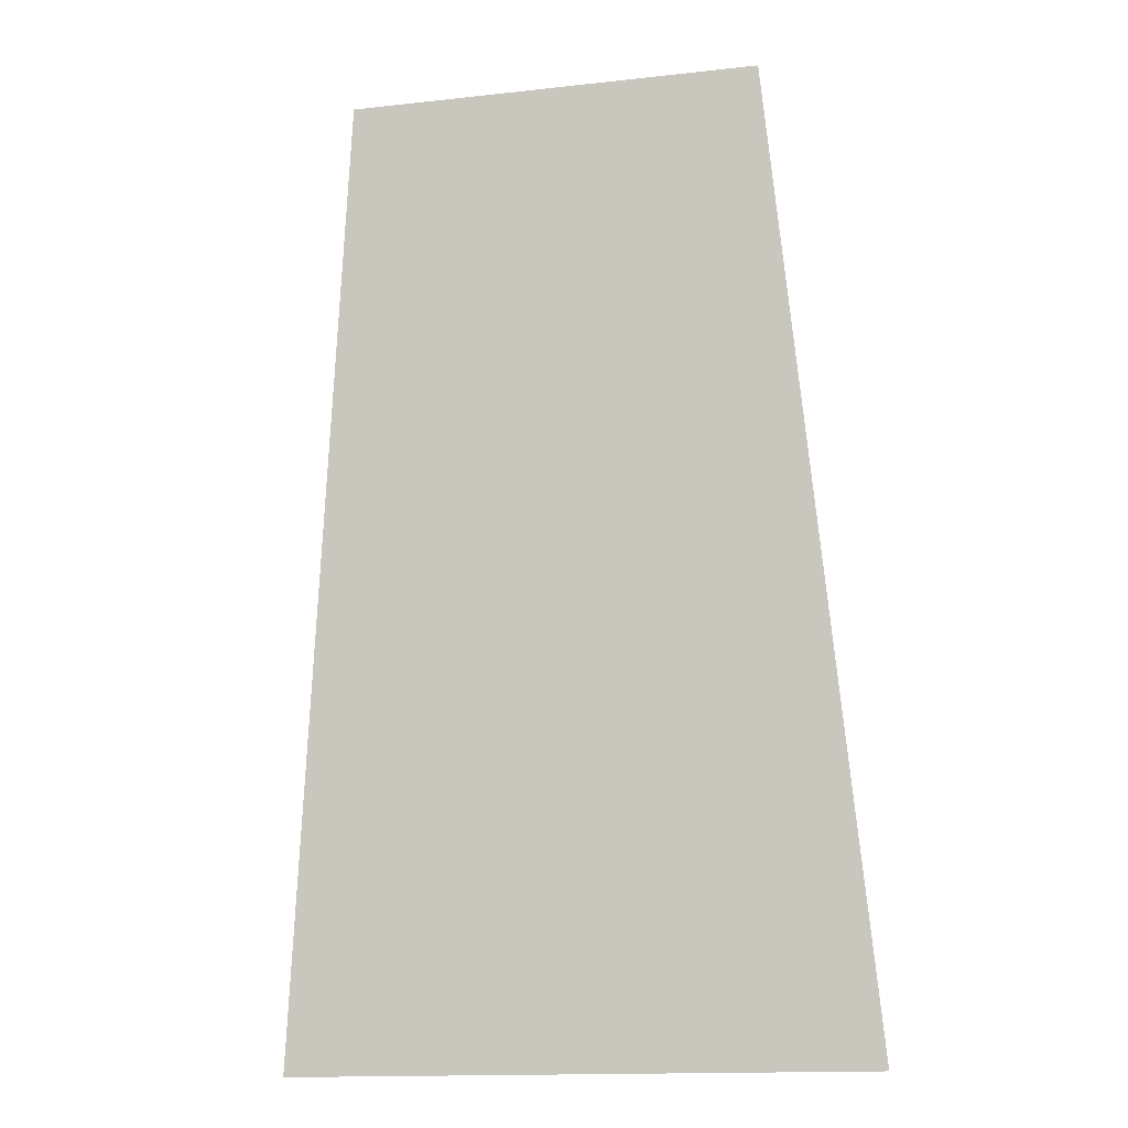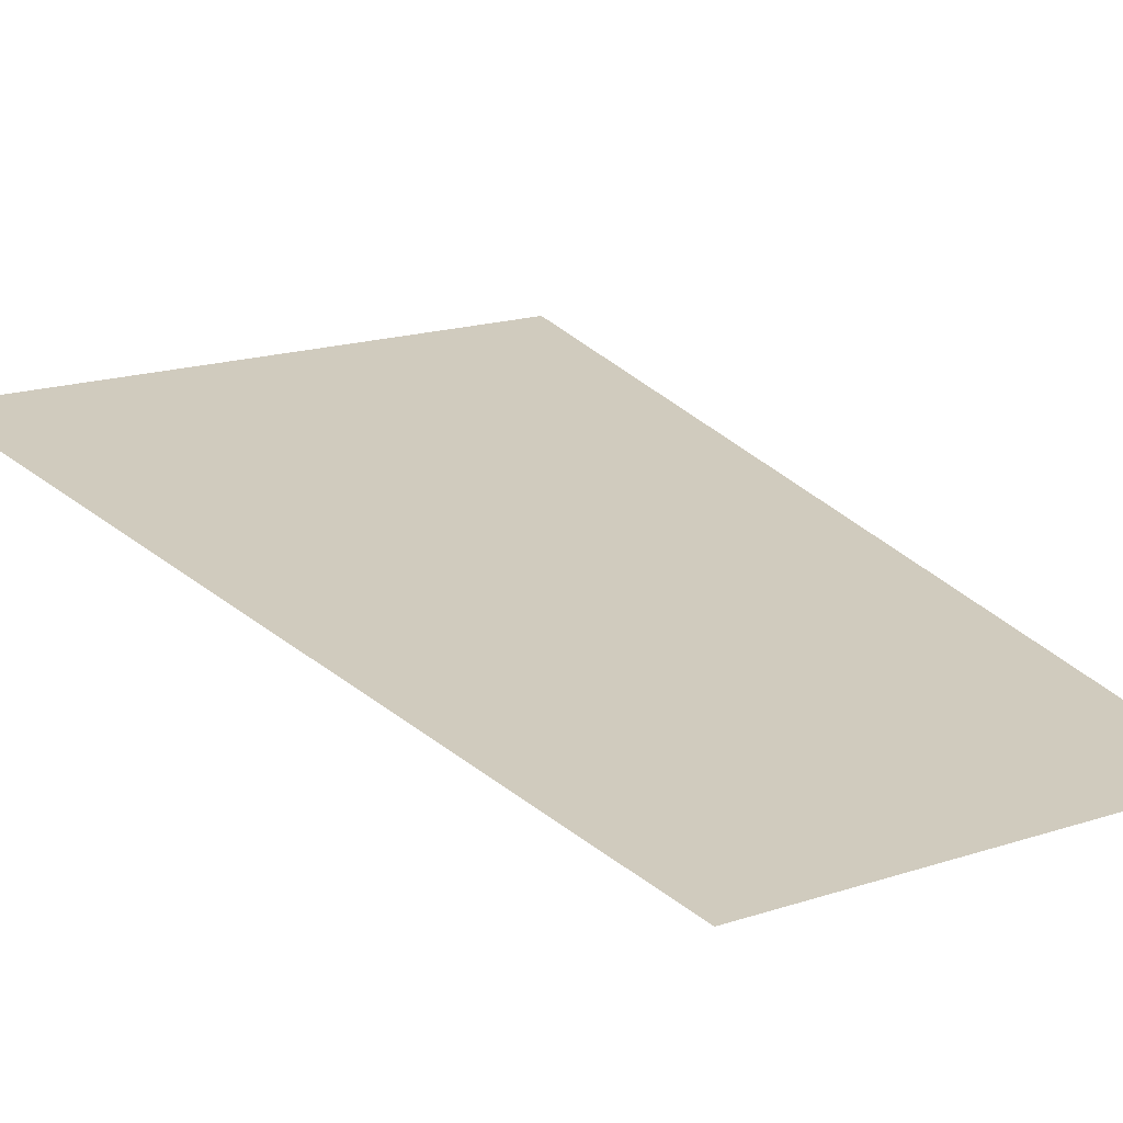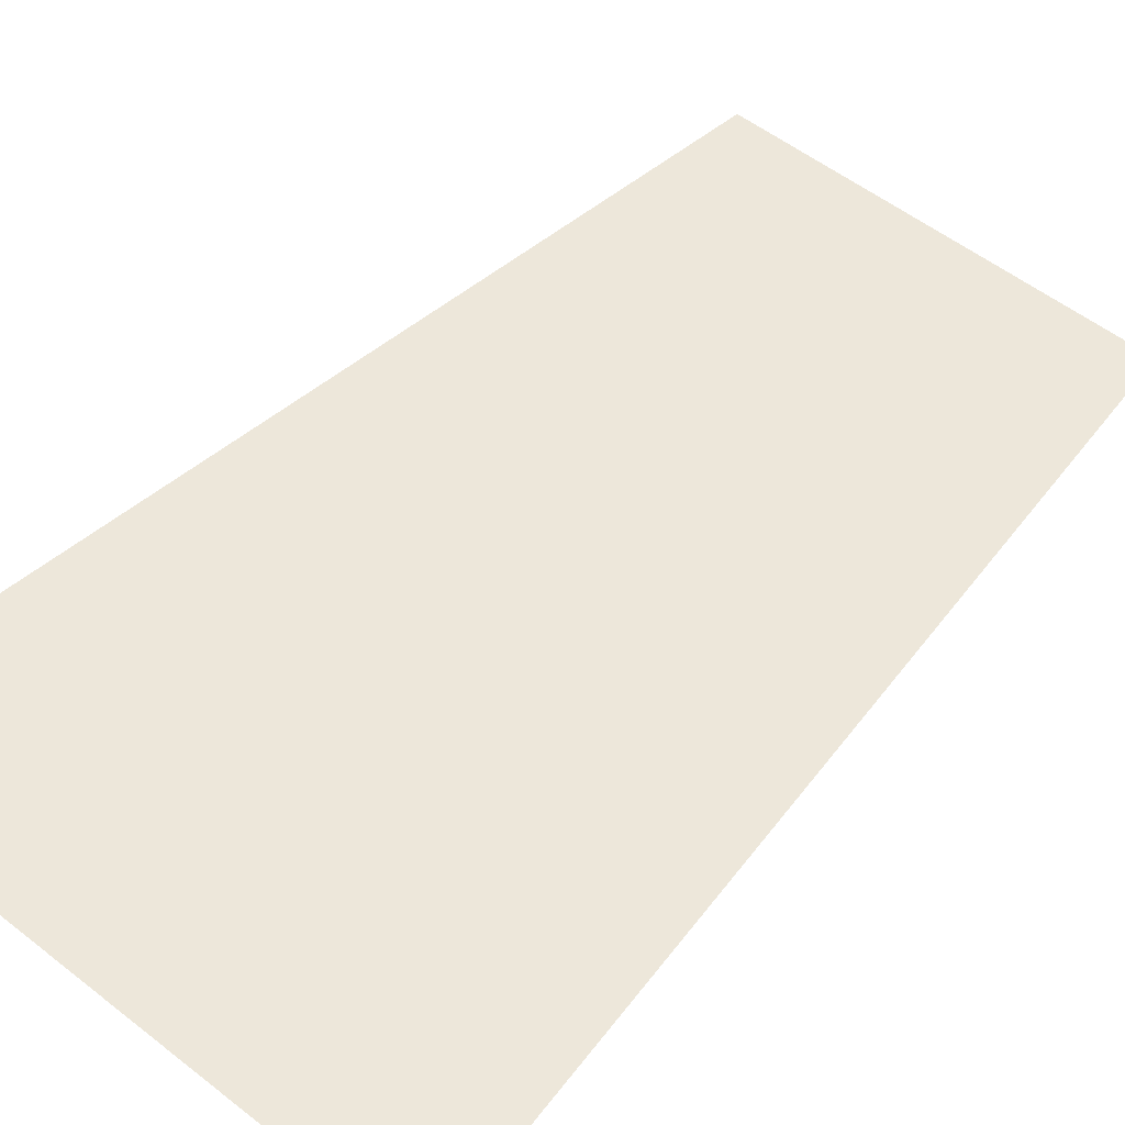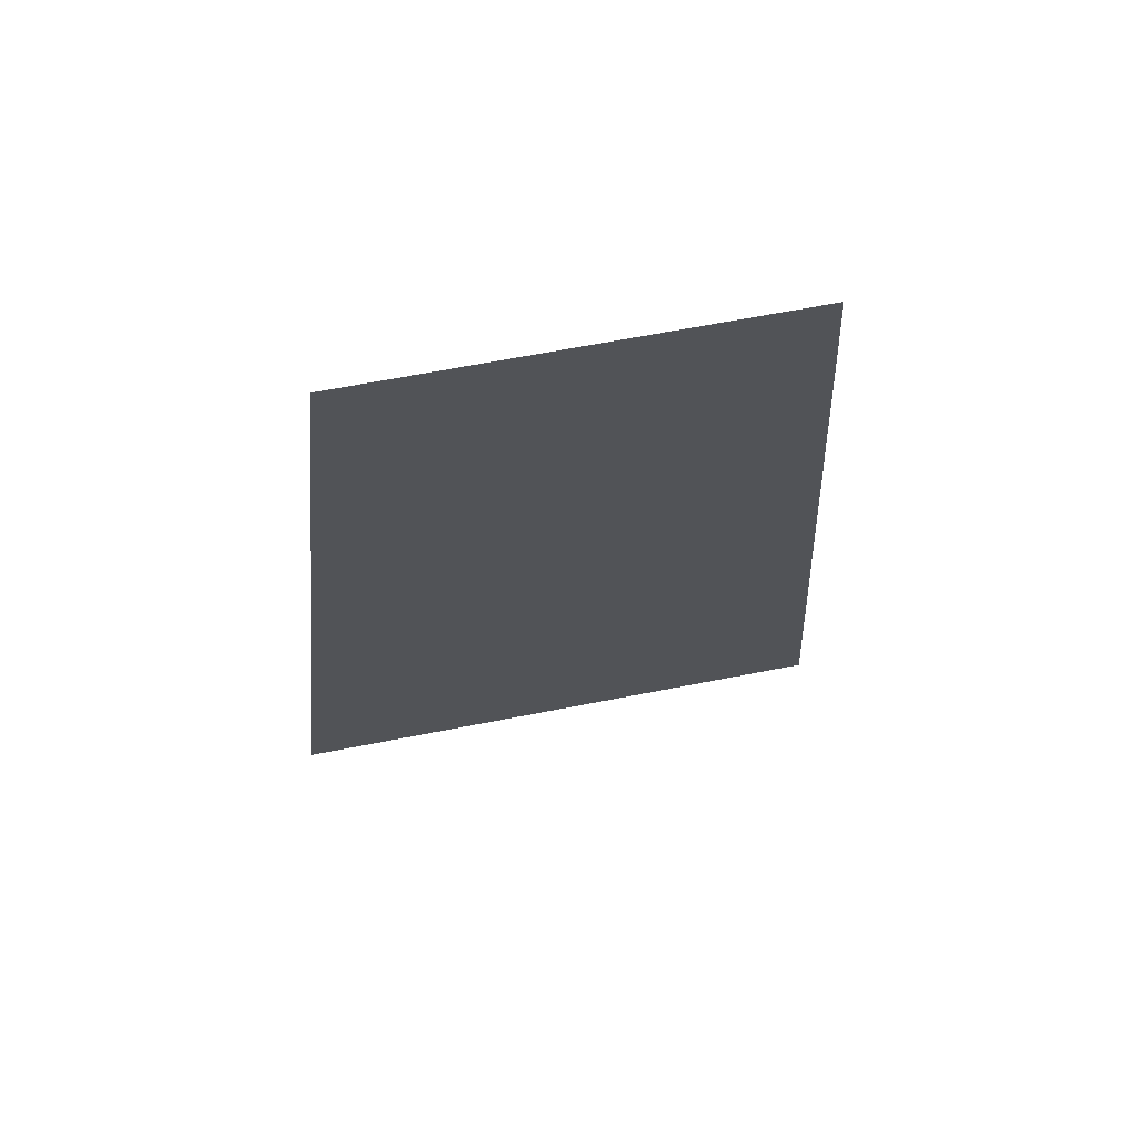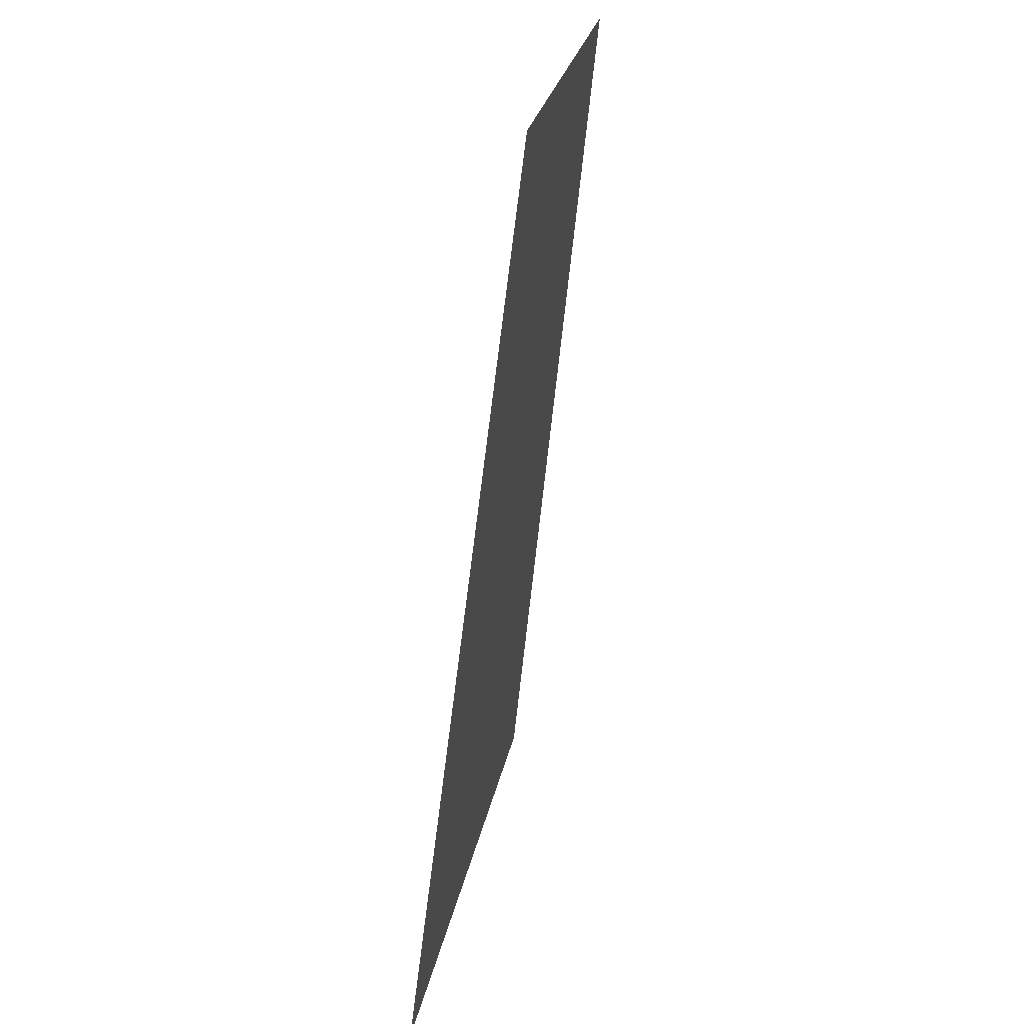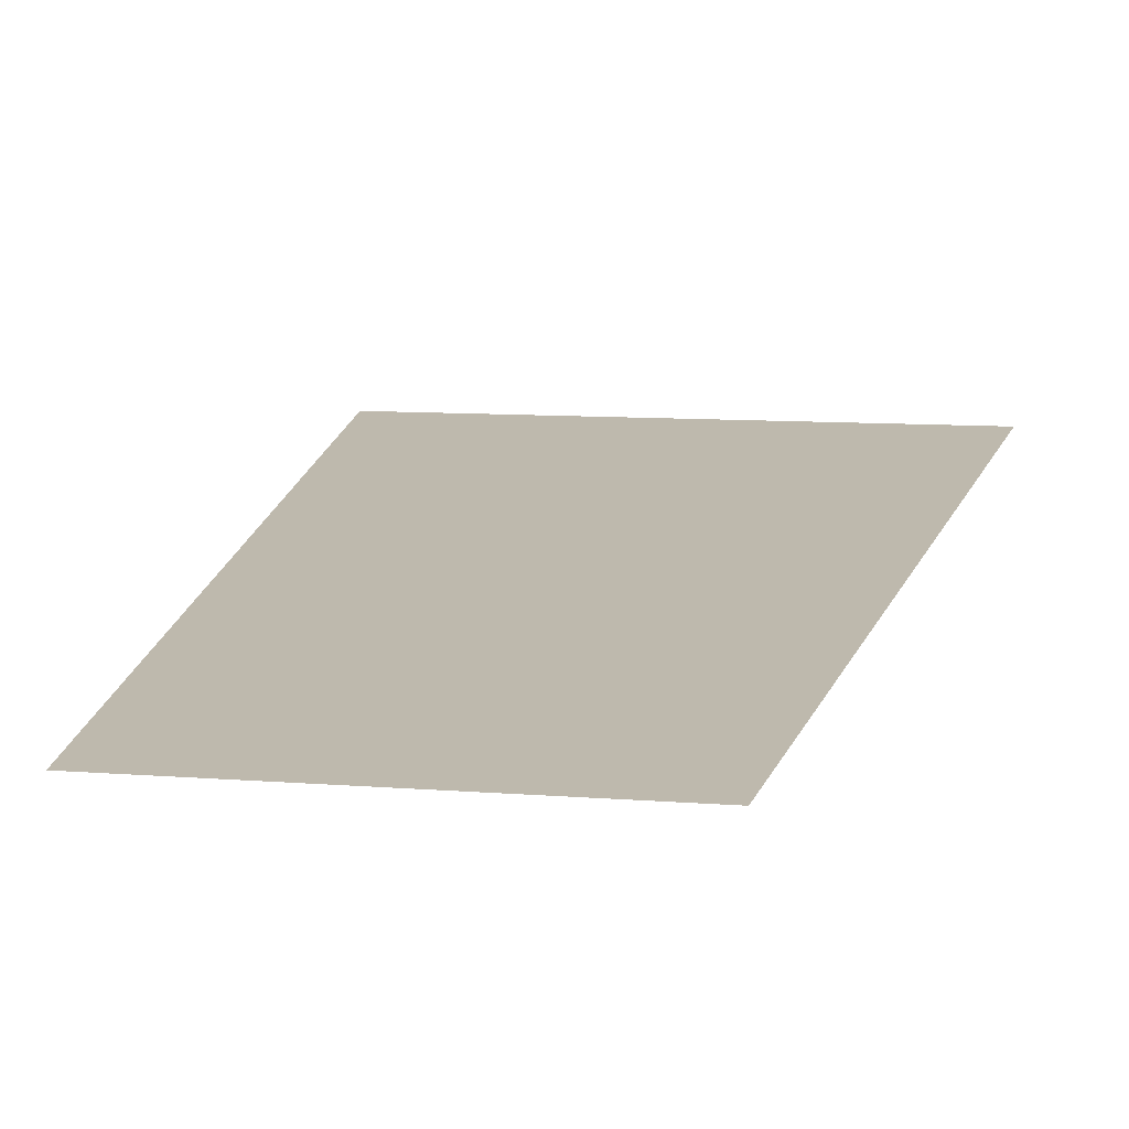
<metadata>
{"format":"obj","ext":"obj","renderer":"f3d","projection":"perspective","resolution":1024,"background":"white","views":[{"elev":-15.2,"azim":-166.8,"up":"+Y"},{"elev":17.7,"azim":147.0,"up":"+Z"},{"elev":54.2,"azim":39.7,"up":"+Z"},{"elev":63.5,"azim":168.7,"up":"+Y"},{"elev":27.0,"azim":100.9,"up":"+Y"},{"elev":9.2,"azim":-167.9,"up":"+Z"}]}
</metadata>
<code>
g default
v -0.2355 2.328 -3.455
v 0.08281 2.328 -3.455
v 0.0438 2.784 -3.505
v -0.2355 2.784 -3.505
v -0.7355 2.784 -3.505
v -0.7355 2.328 -3.455
v -0.2355 1.831 -3.399
v 0.1253 1.831 -3.399
v -1.026 2.328 -3.455
v -0.9875 2.784 -3.505
v -0.7355 1.831 -3.399
v -0.2355 1.334 -3.344
v 0.1677 1.334 -3.344
v -1.069 1.831 -3.399
v -0.2355 0.8368 -3.289
v 0.2102 0.8368 -3.289
v -0.7355 1.334 -3.344
v -0.2355 0.4053 -3.241
v 0.2471 0.4053 -3.241
v -1.111 1.334 -3.344
v -0.7355 0.8368 -3.289
v -0.7355 0.4053 -3.241
v -1.154 0.8368 -3.289
v -1.191 0.4053 -3.241
g polySurface36 group11
f 1 2 3 4
f 5 6 1 4
f 7 8 2 1
f 9 6 5 10
f 11 7 1 6
f 12 13 8 7
f 14 11 6 9
f 13 12 15 16
f 17 12 7 11
f 16 15 18 19
f 20 17 11 14
f 21 15 12 17
f 18 15 21 22
f 23 21 17 20
f 22 21 23 24

</code>
